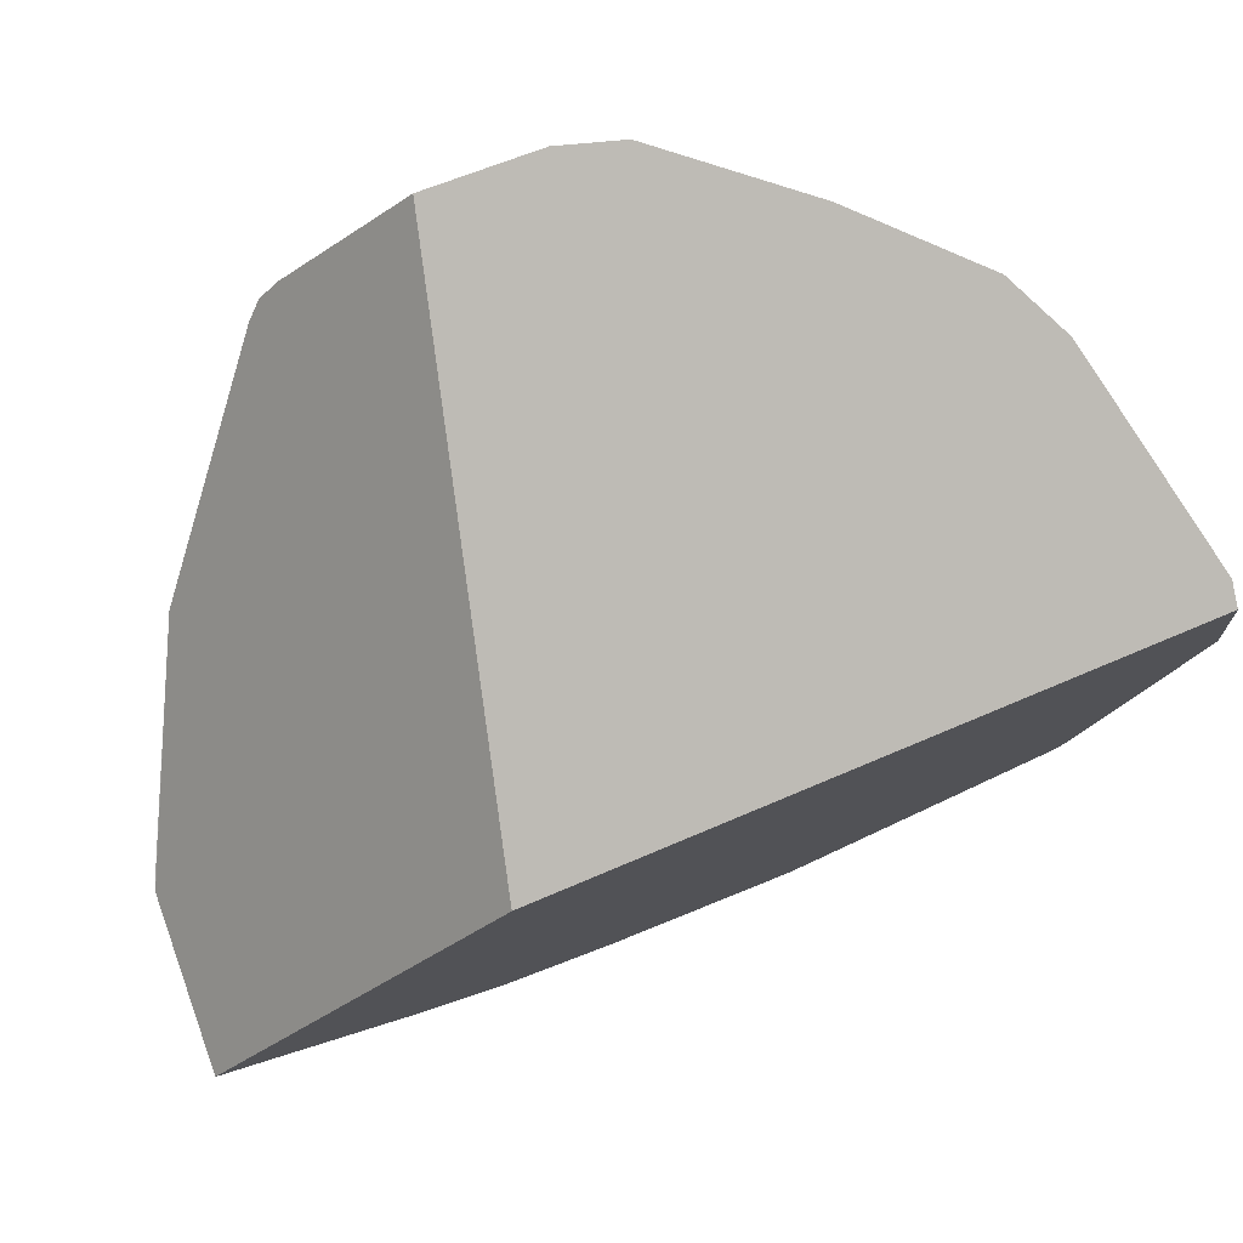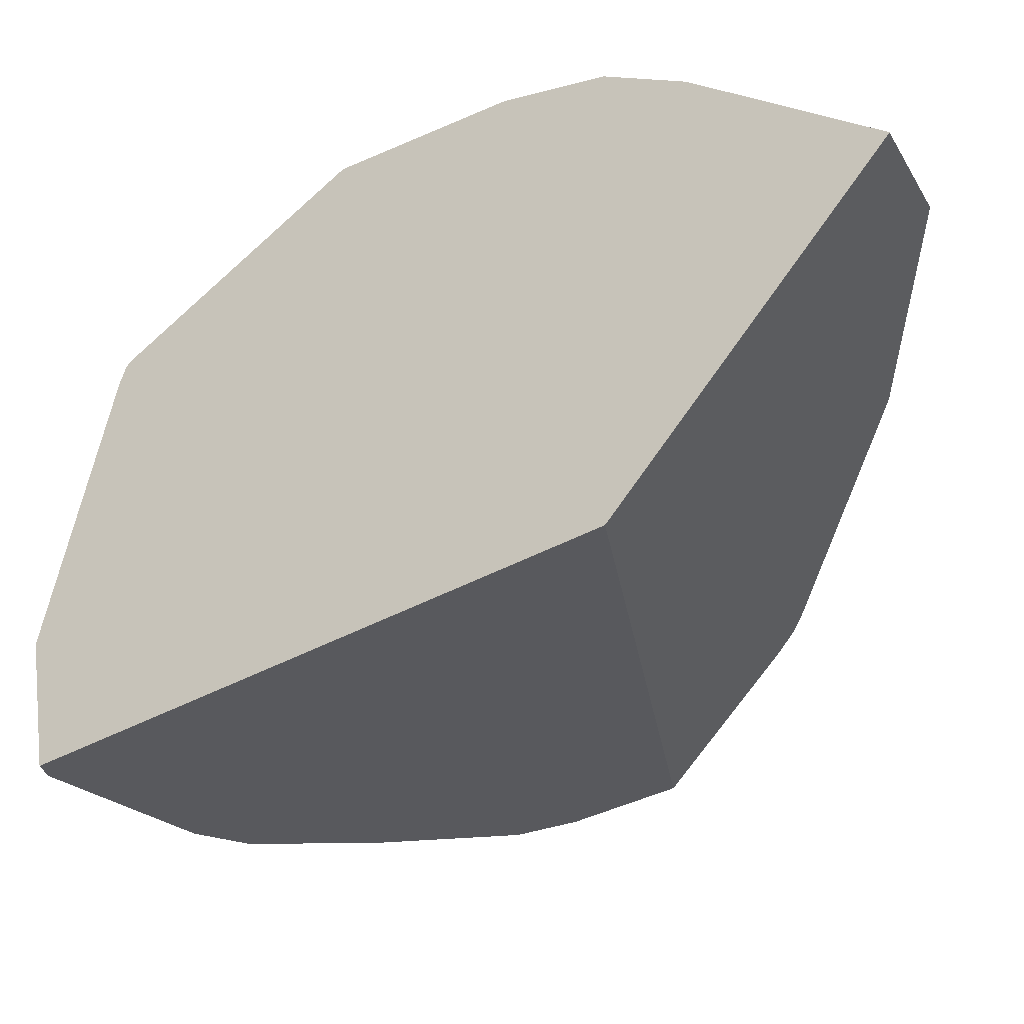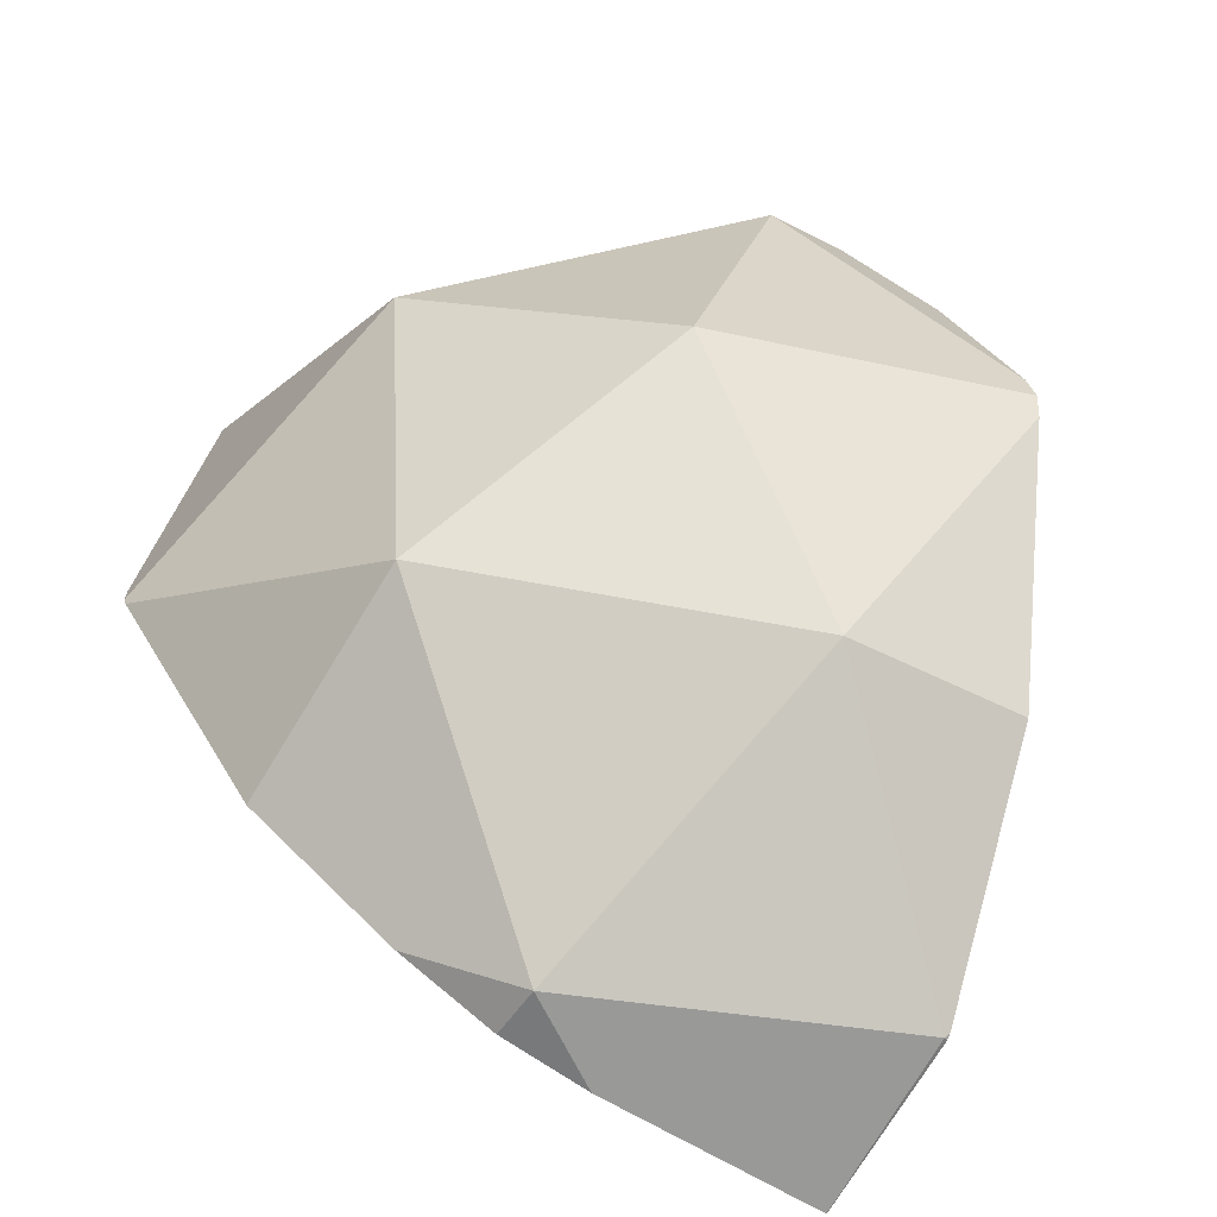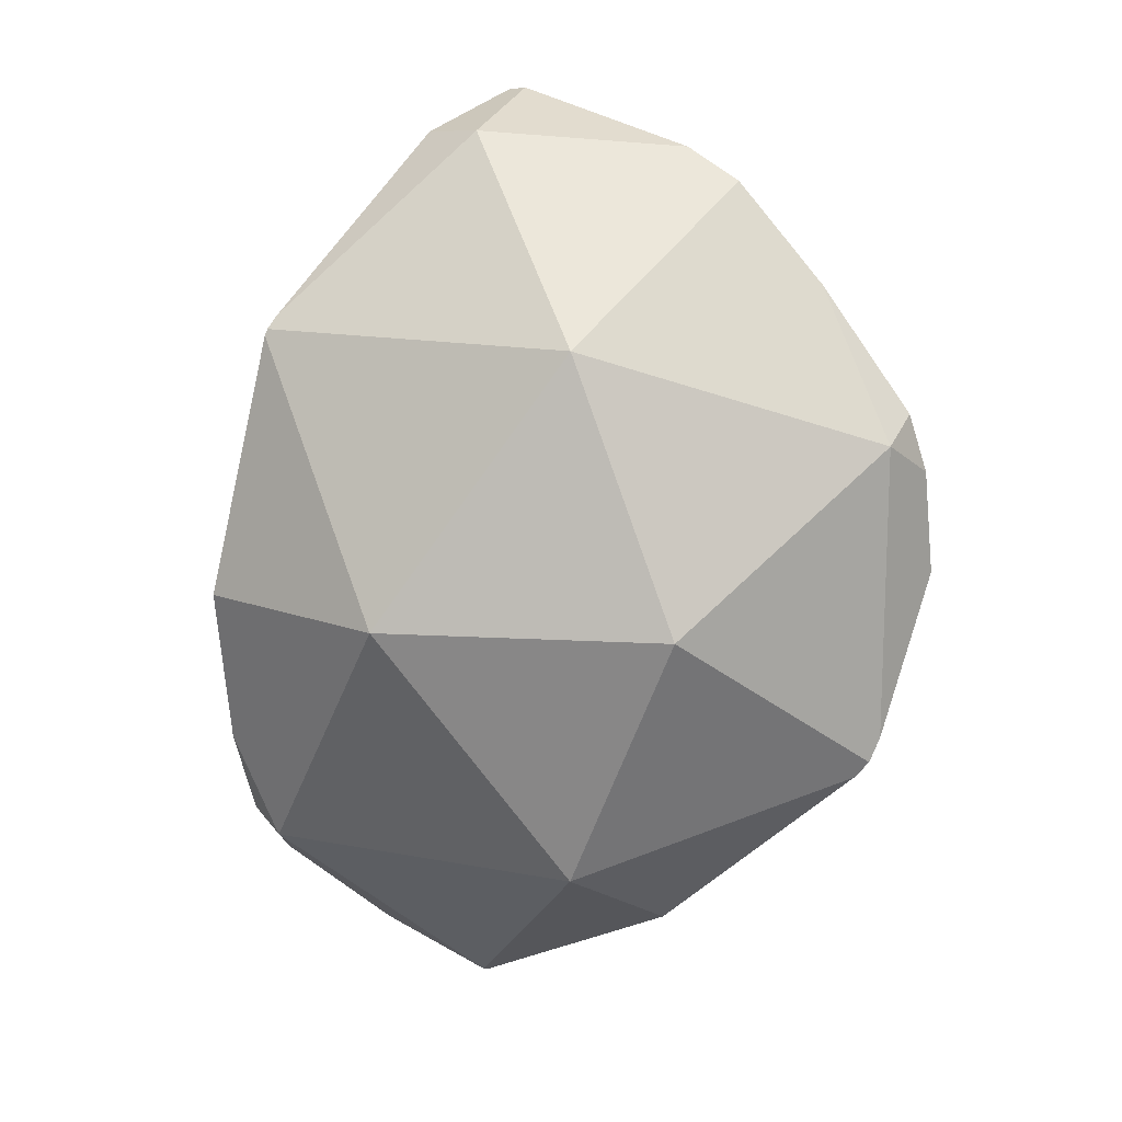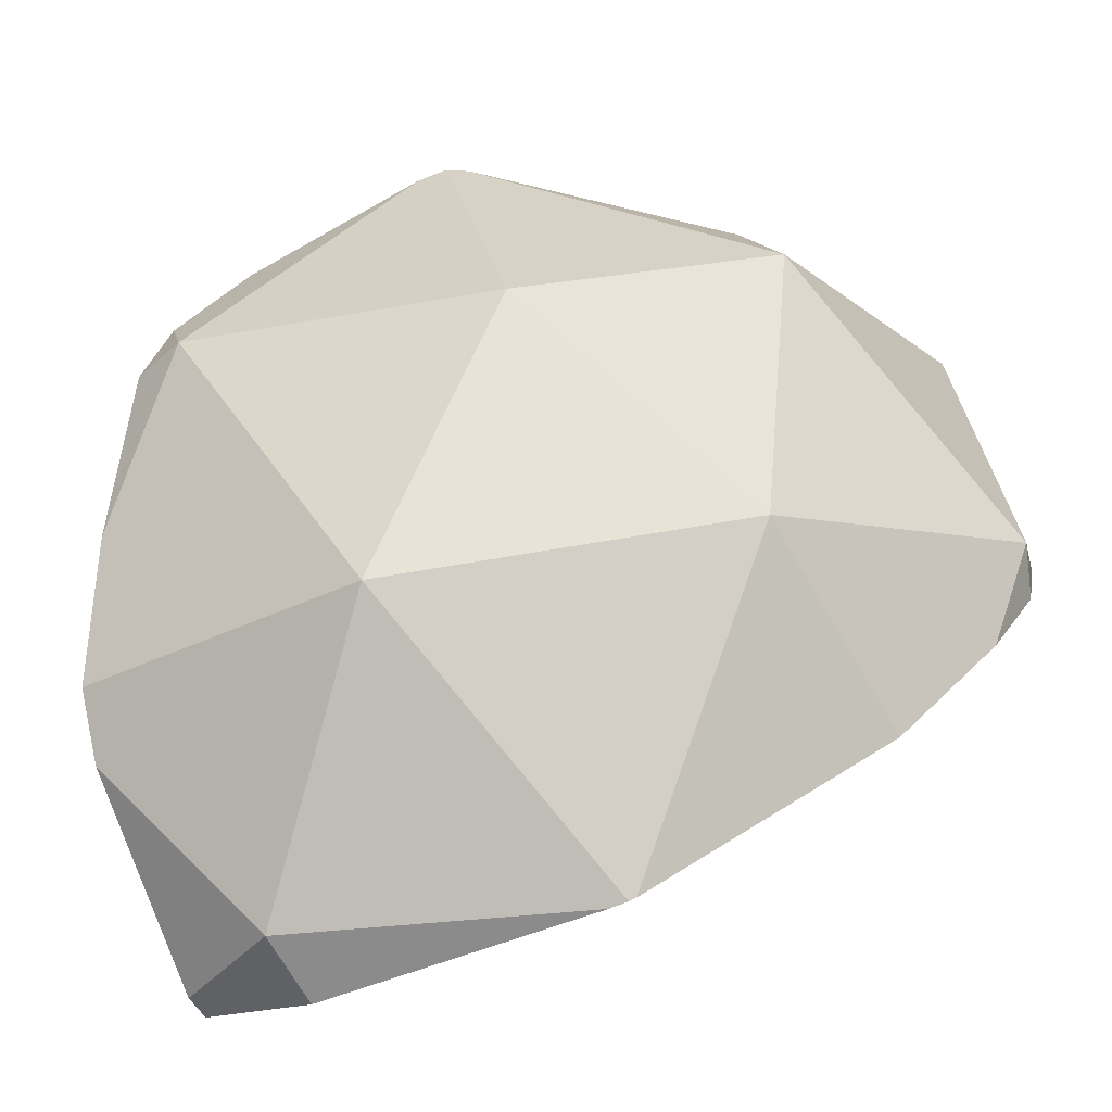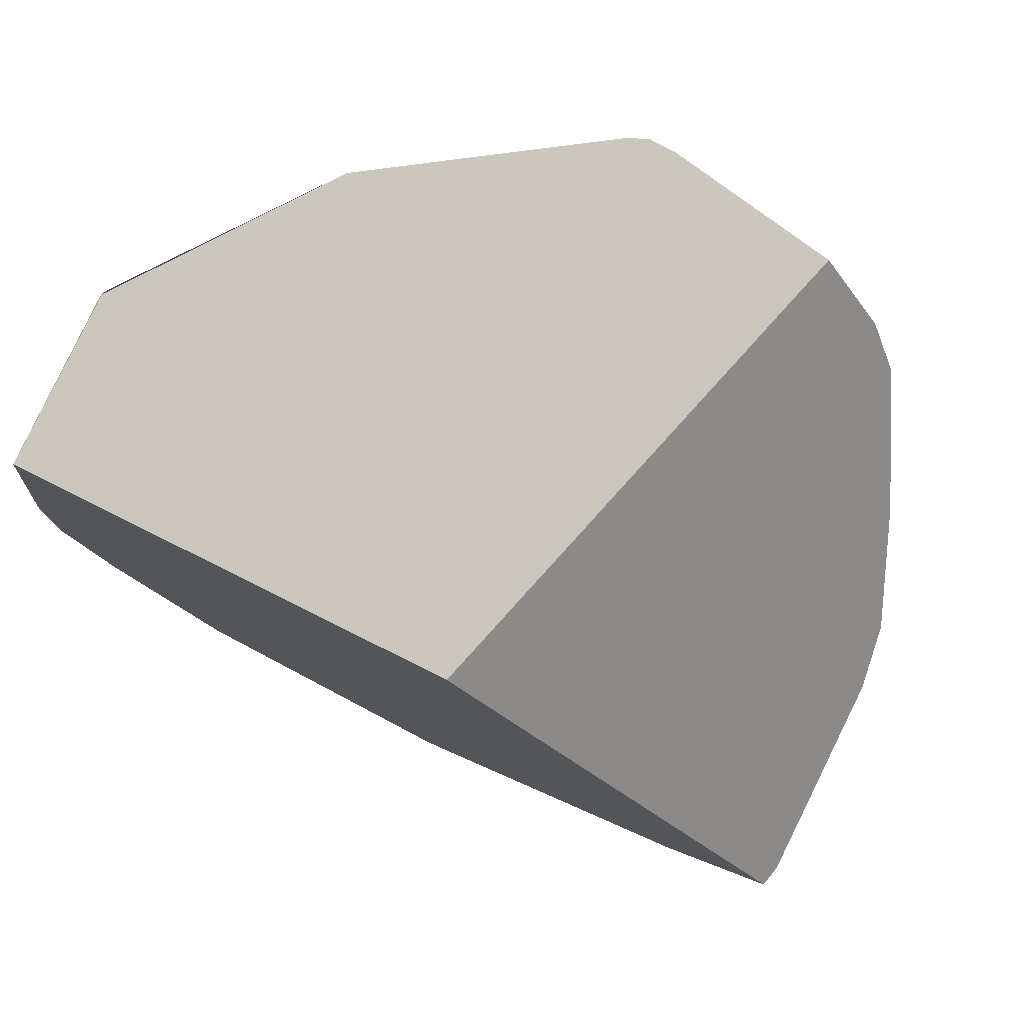
<metadata>
{"format":"obj","ext":"obj","renderer":"f3d","projection":"perspective","resolution":1024,"background":"white","views":[{"elev":-43.5,"azim":-63.5,"up":"+Y"},{"elev":-77.3,"azim":118.6,"up":"+Y"},{"elev":40.6,"azim":140.8,"up":"+Y"},{"elev":15.0,"azim":171.1,"up":"+Z"},{"elev":44.9,"azim":41.2,"up":"+Y"},{"elev":-40.7,"azim":-143.3,"up":"+Y"}]}
</metadata>
<code>
o Icosphere.001
v 1.482 0.4472 0.8506
v 1.482 0.4472 -0.8506
v 1.205 1 0
v 1.894 0.5257 -0.5
v 1.368 0.8507 0.5
v 1.731 0.8507 0
v 0.78 0.8507 0.309
v 1.368 0.8507 -0.5
v 1.478 0.4415 -0.8526
v 1.471 0.4488 -0.8498
v 0.8018 0.8583 -0.2932
v 0.8272 0.8507 -0.3244
v 1.158 0.6903 -0.6525
v 0.78 0.8507 -0.2486
v 1.362 0.253 0.9155
v 1.089 0.5043 0.8204
v 0.8682 0.6743 0.5804
v 1.007 0.5747 0.7624
v 0.7218 0.7719 0.3513
v 0.6893 0.7814 0.2431
v 0.6656 0.7632 0.0451
v 1.558 0.3371 0.8404
v 1.866 0.5205 0.5232
v 1.975 0.4948 -0.3031
v 2.003 0.5534 0
v 1.885 0.5311 0.5
v 1.89 0.5332 0.4885
v 1.934 0.4443 -0.4704
v 1.656 0.197 -0.8274
v 1.866 0.3799 -0.5857
v 1.655 0.1965 -0.8276
v 1.338 0.05337 -0.1391
v 1.39 0.2236 0.9102
f 19 17 7
f 24 4 6 25
f 6 8 3
f 6 4 8
f 4 2 8
f 14 7 3 11
f 20 19 7
f 7 5 3
f 16 1 5 18
f 5 6 3
f 27 25 6
f 28 4 24
f 29 2 4 30
f 9 10 2
f 15 1 16
f 22 23 1
f 31 9 2 29
f 33 22 1 15
f 28 30 4
f 8 13 12
f 8 12 11 3
f 2 10 13 8
f 32 21 14 11 12 13 9 31
f 14 21 20 7
f 7 17 18 5
f 21 32 33 15 16 18 17 19 20
f 5 26 27 6
f 1 23 26 5
f 33 32 31 29 30 28 24 25 27 26 23 22

</code>
